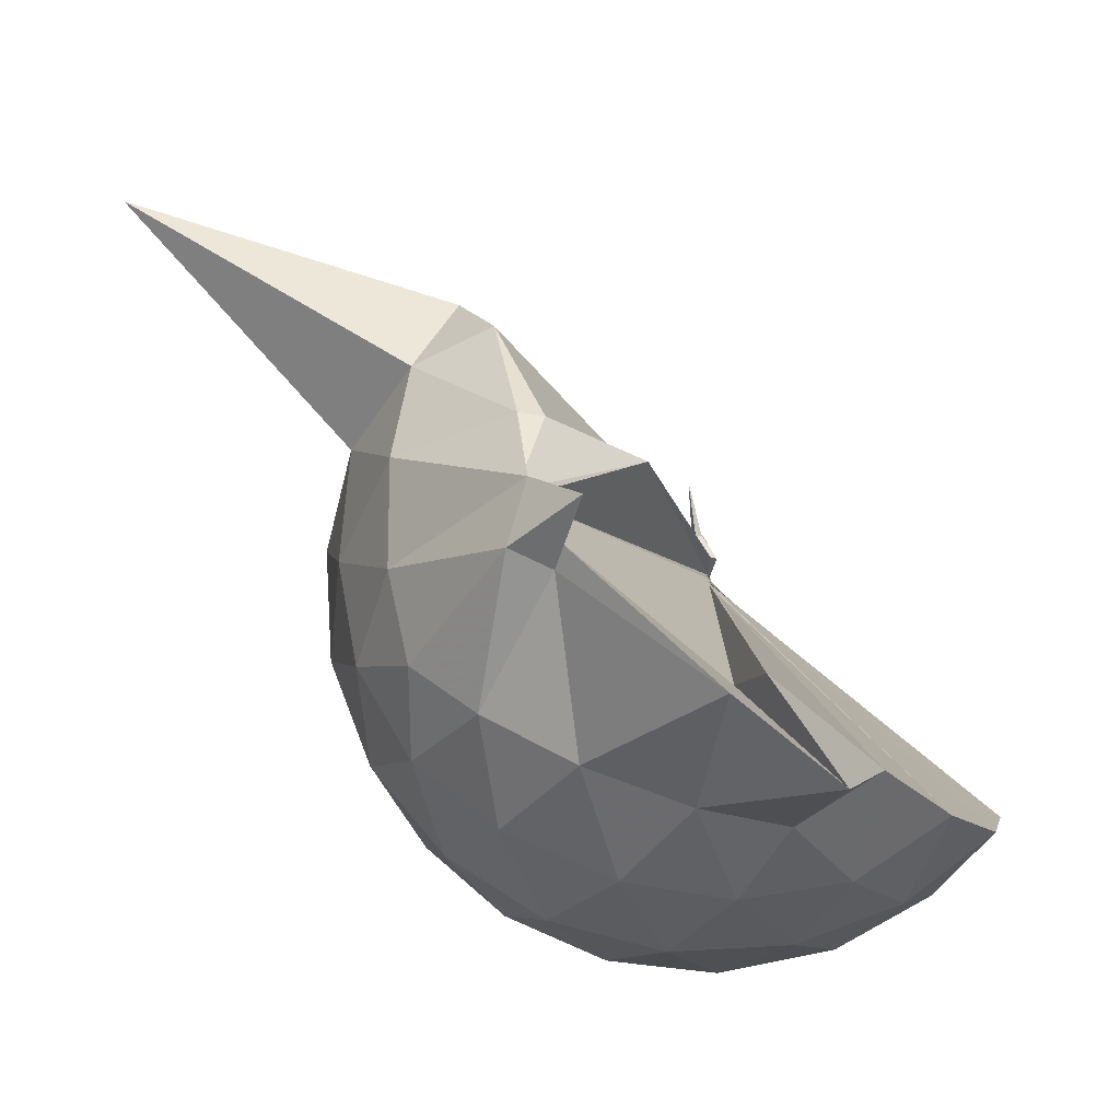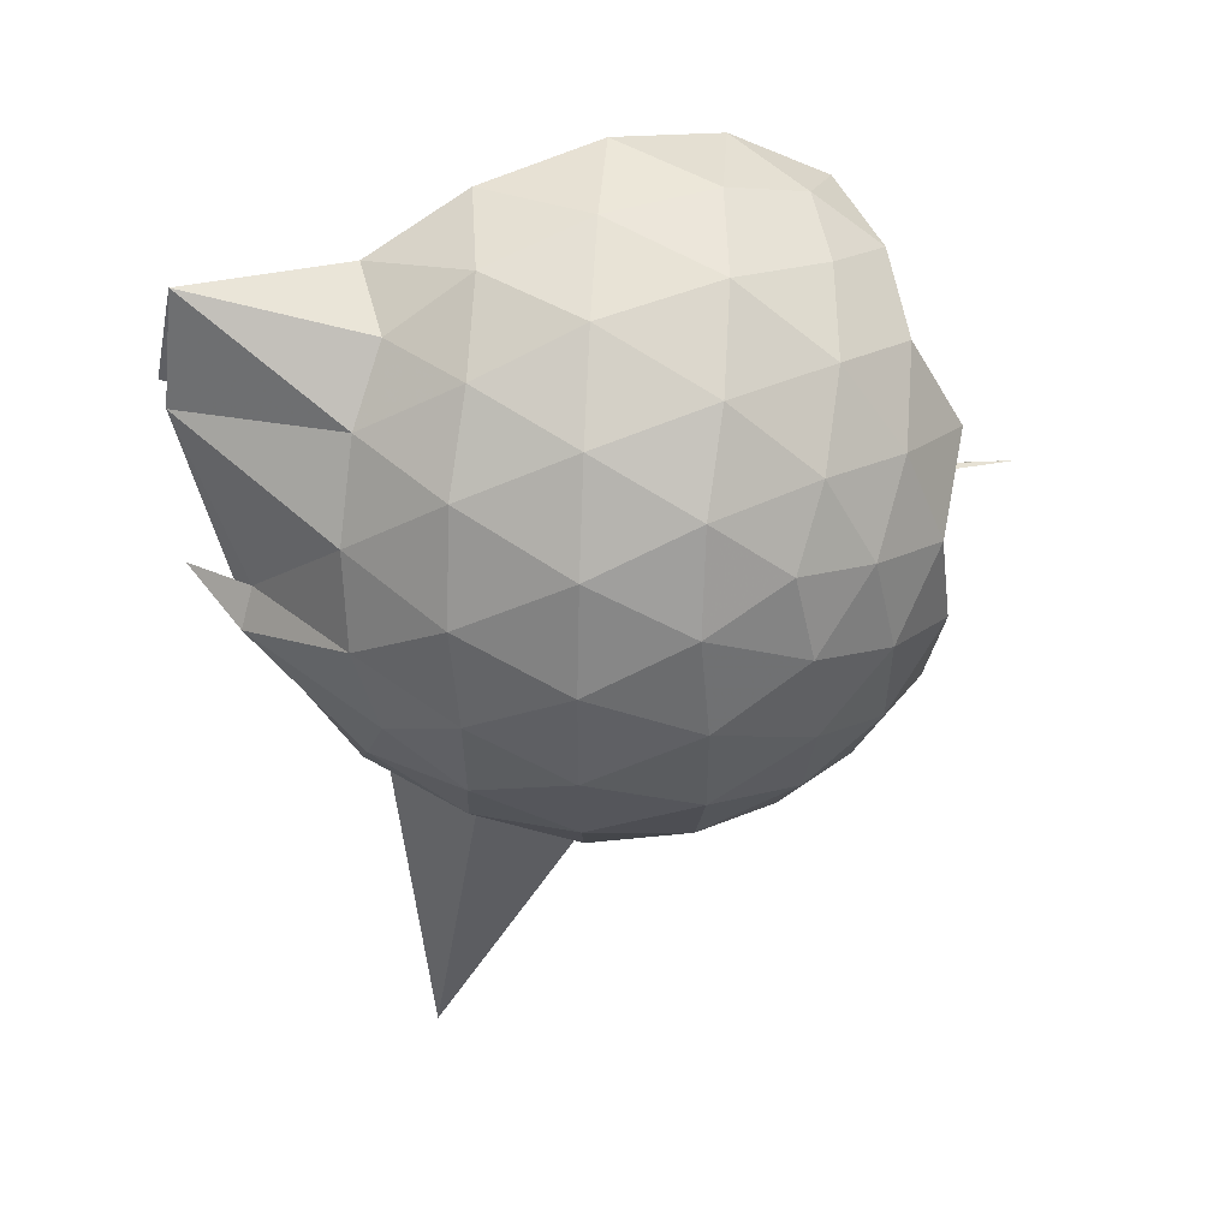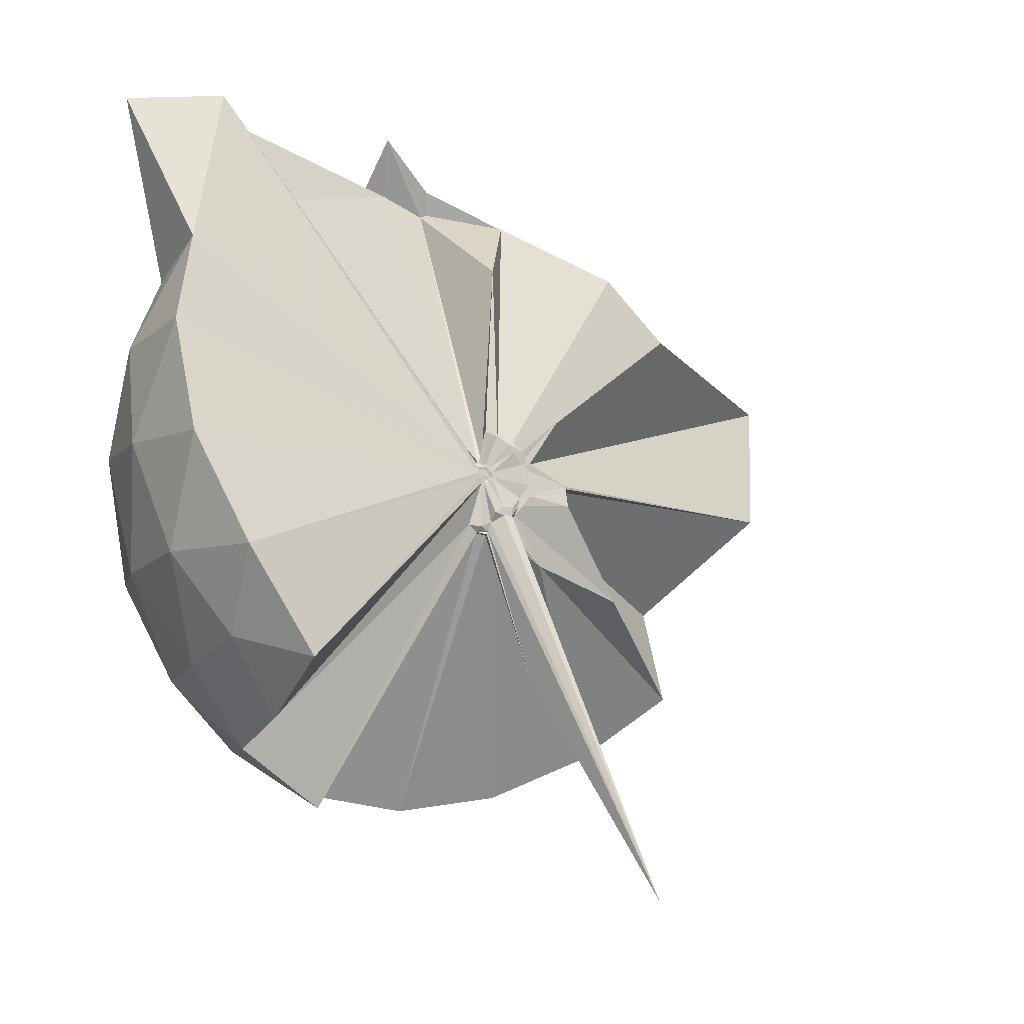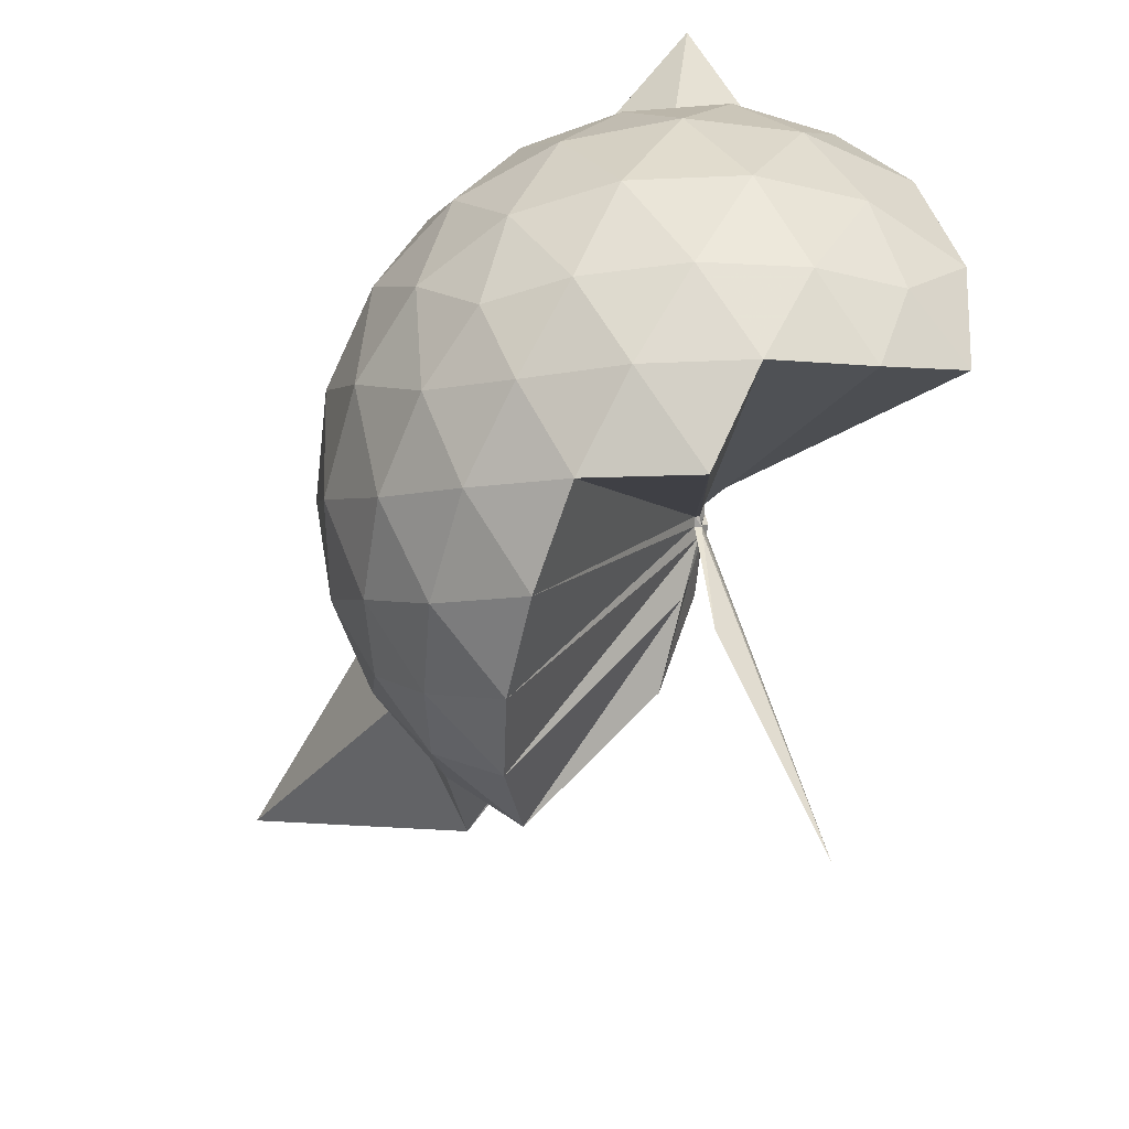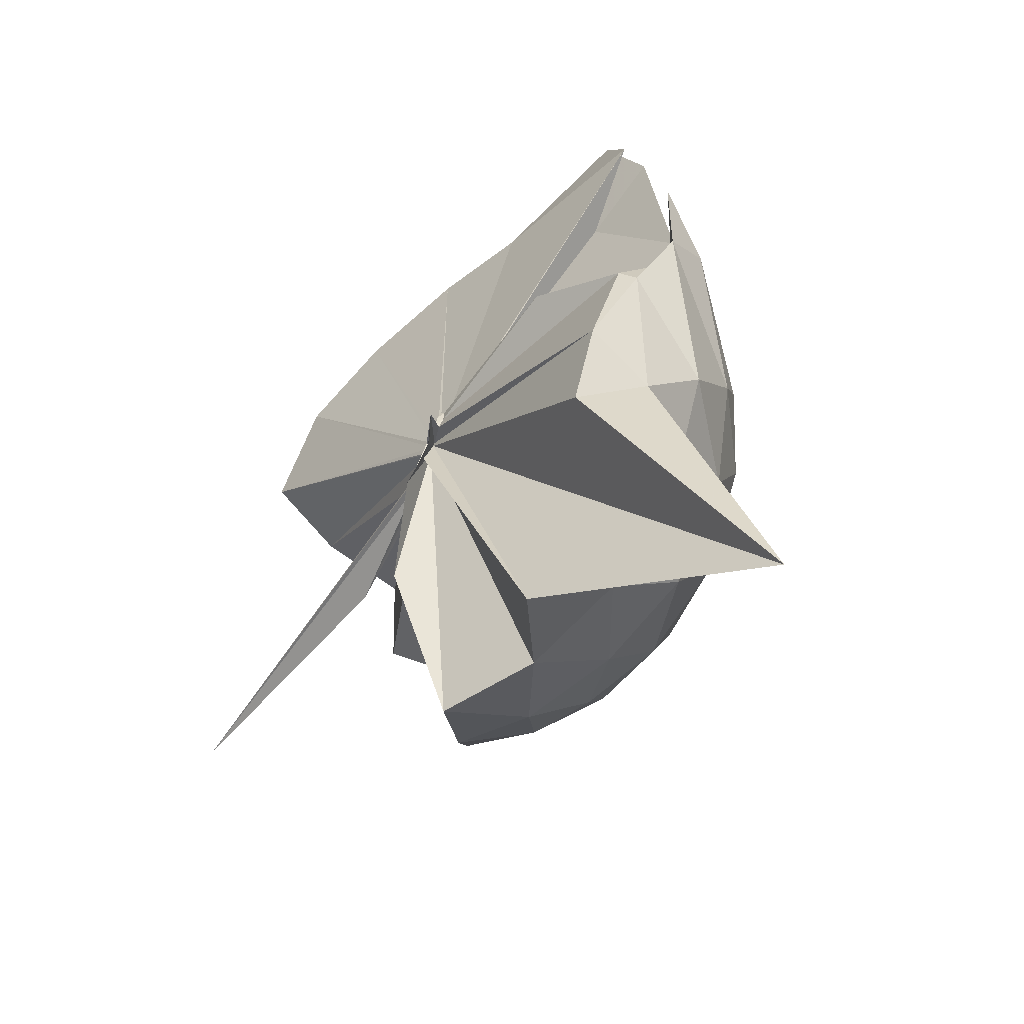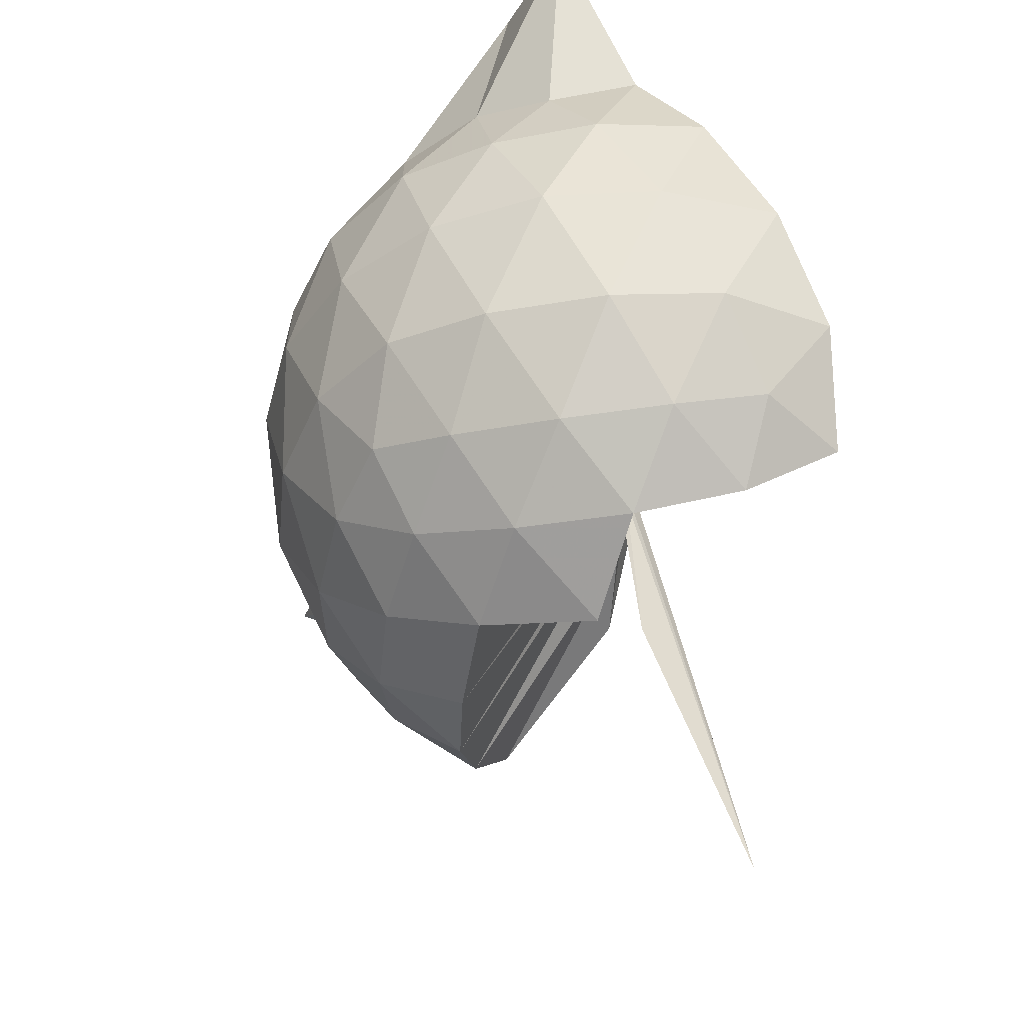
<metadata>
{"format":"obj","ext":"obj","renderer":"f3d","projection":"perspective","resolution":1024,"background":"white","views":[{"elev":64.3,"azim":150.1,"up":"+Z"},{"elev":54.4,"azim":93.2,"up":"+Y"},{"elev":-8.1,"azim":-119.9,"up":"+Z"},{"elev":-65.5,"azim":164.2,"up":"+Z"},{"elev":-72.1,"azim":-20.0,"up":"+Y"},{"elev":-38.2,"azim":174.4,"up":"+Z"}]}
</metadata>
<code>
v 0.001888 -0.2801 0.9348
v -0.0001392 -0.2961 0.7368
v 0.8727 -0.2558 1.396
v 0.8021 -0.03891 1.466
v 0.6665 0.1944 1.485
v 0.4832 0.4085 1.46
v 0.2994 0.5416 1.399
v 0.06515 0.5496 1.477
v 0.0129 -0.2583 0.9255
v 0.002156 -0.2656 0.9239
v -0.001842 -0.2731 0.9209
v -0.001394 -0.2788 0.9218
v -0.001943 -0.288 0.9207
v -0.003655 -0.2974 0.9179
v -0.0312 -0.3623 0.9639
v -0.03182 -0.3916 0.9699
v -0.05692 -0.4862 1.055
v -0.001935 -0.3071 0.9165
v 0.2898 -1.059 1.402
v 0.4961 -0.9246 1.476
v 0.6672 -0.7145 1.502
v 0.8051 -0.476 1.455
v 0.9512 -0.1171 1.186
v 0.8595 0.1497 1.214
v 0.6778 0.4023 1.215
v 0.4547 0.5716 1.186
v 0.1933 0.6689 1.183
v -0.09063 0.655 1.216
v 0.006411 -0.2601 0.9167
v 0.0003945 -0.2679 0.9146
v 0.0004325 -0.2779 0.913
v -0.0007422 -0.2845 0.9125
v -0.0001682 -0.2947 0.9105
v -0.008769 -0.3059 0.907
v -0.02873 -0.3914 0.9321
v -0.02692 -0.4112 0.9364
v -0.03238 -0.4131 0.9359
v -0.003162 -0.3118 0.9072
v 0.8771 -1.801 1.342
v 0.6829 -0.9285 1.205
v 0.857 -0.667 1.202
v 0.9499 -0.4023 1.183
v 0.9595 0.04086 0.9042
v 0.8227 0.313 0.9054
v 0.6082 0.5284 0.9065
v 0.3348 0.6663 0.9077
v 0.04073 0.7131 0.9072
v -0.2609 0.6697 0.9011
v 0.0002808 -0.2638 0.9029
v -0.0007761 -0.2739 0.901
v -0.001097 -0.2823 0.8993
v -0.002468 -0.2923 0.8969
v -0.002669 -0.303 0.8948
v -0.01023 -0.311 0.8927
v -0.03356 -0.4084 0.8748
v -0.04445 -0.5191 0.878
v -0.02485 -0.4133 0.8851
v 0.3262 -1.406 0.8842
v 0.5994 -1.068 0.8941
v 0.8229 -0.8458 0.9057
v 0.9584 -0.5653 0.9009
v 1.007 -0.2616 0.9018
v 0.8654 0.1675 0.6199
v 0.6992 0.3994 0.6197
v 0.4665 0.5615 0.5927
v 0.1734 0.6582 0.5914
v -0.112 0.666 0.6168
v -0.3897 0.5758 0.6136
v -0.000477 -0.2713 0.8906
v -0.001773 -0.2825 0.8884
v -0.0004791 -0.2892 0.8878
v -0.002408 -0.2992 0.8857
v -0.01175 -0.3103 0.8813
v -0.02154 -0.387 0.8391
v -0.03698 -0.4106 0.8452
v -0.05423 -0.5218 0.8224
v -0.002391 -0.3151 0.8836
v 0.4572 -1.098 0.5928
v 0.6982 -0.9259 0.6197
v 0.8639 -0.6966 0.6144
v 0.9475 -0.4215 0.589
v 0.9474 -0.1056 0.5905
v 0.7204 0.2372 0.4063
v 0.5352 0.3802 0.3492
v 0.2794 0.4978 0.3236
v 0.008699 0.5529 0.3464
v -0.2272 0.5468 0.4027
v -0.4206 0.4142 0.3446
v -0.0002869 -0.2803 0.8782
v -0.002955 -0.2886 0.8765
v -0.008014 -0.2963 0.8766
v -0.02691 -0.3313 0.8118
v -0.0275 -0.3618 0.8114
v -0.0211 -0.3818 0.8145
v -0.02968 -0.3949 0.819
v -0.0024 -0.7015 0.5722
v 0.261 -1.037 0.3255
v 0.5334 -0.9091 0.3464
v 0.7182 -0.7665 0.4028
v 0.798 -0.5444 0.3459
v 0.8317 -0.2648 0.3237
v 0.7988 0.01506 0.3488
v 0.6056 -0.2444 1.779
v 0.5322 -0.1523 1.752
v 0.3917 0.357 1.92
v 0.2792 0.6607 1.89
v 0.3084 0.3665 1.951
v 0.007438 -0.2664 0.9307
v 0.0006289 -0.2741 0.9275
v 0.0009035 -0.281 0.9283
v -0.001437 -0.2898 0.9263
v -0.031 -0.3474 0.9844
v -0.02567 -0.3633 0.9906
v -0.01088 -0.3686 0.9909
v 0.2885 -0.8728 1.569
v 0.3936 -0.5702 1.708
v 0.4839 -0.3596 1.82
v 0.43 -0.2037 1.942
v 0.5074 -0.2307 1.794
v 0.3045 0.2604 1.663
v 0.01373 -0.2692 0.9356
v 0.002956 -0.2728 0.9335
v -0.01885 -0.2787 1.012
v -0.02187 -0.3171 1.006
v -0.003681 -0.3276 1.009
v 0.339 -0.5328 1.696
v 0.5082 -0.3708 1.756
v 0.5093 -0.3546 1.747
v 0.006816 -0.2712 0.935
v 0.009089 -0.2757 0.9345
v -0.004694 -0.2893 1.02
v 0.1369 -0.3911 1.51
v 0.6056 0.1532 0.2113
v 0.3681 0.2833 0.1485
v 0.08954 0.3754 0.1435
v -0.1836 0.4101 0.2081
v 0.0001394 -0.2779 0.8723
v -0.001715 -0.2871 0.8702
v -0.02484 -0.3091 0.7957
v -0.0273 -0.3347 0.7881
v -0.02741 -0.3596 0.7891
v -0.01638 -0.3741 0.7914
v 0.00174 -0.4647 0.659
v 0.3677 -0.8147 0.1477
v 0.6043 -0.6829 0.2111
v 0.6576 -0.4178 0.1465
v 0.6578 -0.1128 0.1472
v 0.4308 0.02471 0.03673
v 0.1485 0.1318 -0.005298
v 0.007903 -0.2449 0.7601
v -0.001763 -0.2775 0.7577
v -0.00426 -0.3069 0.7692
v -0.3582 -0.6128 -0.2479
v -0.01489 -0.3481 0.7611
v -0.002706 -0.3296 0.7453
v 0.4308 -0.5562 0.03628
v 0.4487 -0.2652 -0.003863
v 0.02423 -0.2758 0.7399
v 0.01259 -0.273 0.7428
v 0.002835 -0.3011 0.7448
v -0.04779 -0.3986 0.3596
v 0.01758 -0.301 0.7369
f 3 23 4
f 4 23 24
f 4 24 5
f 5 24 25
f 5 25 6
f 6 25 26
f 6 26 7
f 7 26 27
f 7 27 8
f 8 27 28
f 8 28 9
f 9 28 29
f 9 29 10
f 10 29 30
f 10 30 11
f 11 30 31
f 11 31 12
f 12 31 32
f 12 32 13
f 13 32 33
f 13 33 14
f 14 33 34
f 14 34 15
f 15 34 35
f 15 35 16
f 16 35 36
f 16 36 17
f 17 36 37
f 17 37 18
f 18 37 38
f 18 38 19
f 19 38 39
f 19 39 20
f 20 39 40
f 20 40 21
f 21 40 41
f 21 41 22
f 22 41 42
f 22 42 3
f 3 42 23
f 23 43 24
f 24 43 44
f 24 44 25
f 25 44 45
f 25 45 26
f 26 45 46
f 26 46 27
f 27 46 47
f 27 47 28
f 28 47 48
f 28 48 29
f 29 48 49
f 29 49 30
f 30 49 50
f 30 50 31
f 31 50 51
f 31 51 32
f 32 51 52
f 32 52 33
f 33 52 53
f 33 53 34
f 34 53 54
f 34 54 35
f 35 54 55
f 35 55 36
f 36 55 56
f 36 56 37
f 37 56 57
f 37 57 38
f 38 57 58
f 38 58 39
f 39 58 59
f 39 59 40
f 40 59 60
f 40 60 41
f 41 60 61
f 41 61 42
f 42 61 62
f 42 62 23
f 23 62 43
f 43 63 44
f 44 63 64
f 44 64 45
f 45 64 65
f 45 65 46
f 46 65 66
f 46 66 47
f 47 66 67
f 47 67 48
f 48 67 68
f 48 68 49
f 49 68 69
f 49 69 50
f 50 69 70
f 50 70 51
f 51 70 71
f 51 71 52
f 52 71 72
f 52 72 53
f 53 72 73
f 53 73 54
f 54 73 74
f 54 74 55
f 55 74 75
f 55 75 56
f 56 75 76
f 56 76 57
f 57 76 77
f 57 77 58
f 58 77 78
f 58 78 59
f 59 78 79
f 59 79 60
f 60 79 80
f 60 80 61
f 61 80 81
f 61 81 62
f 62 81 82
f 62 82 43
f 43 82 63
f 63 83 64
f 64 83 84
f 64 84 65
f 65 84 85
f 65 85 66
f 66 85 86
f 66 86 67
f 67 86 87
f 67 87 68
f 68 87 88
f 68 88 69
f 69 88 89
f 69 89 70
f 70 89 90
f 70 90 71
f 71 90 91
f 71 91 72
f 72 91 92
f 72 92 73
f 73 92 93
f 73 93 74
f 74 93 94
f 74 94 75
f 75 94 95
f 75 95 76
f 76 95 96
f 76 96 77
f 77 96 97
f 77 97 78
f 78 97 98
f 78 98 79
f 79 98 99
f 79 99 80
f 80 99 100
f 80 100 81
f 81 100 101
f 81 101 82
f 82 101 102
f 82 102 63
f 63 102 83
f 103 104 118
f 104 119 118
f 104 105 119
f 105 120 119
f 105 106 120
f 106 107 120
f 107 121 120
f 107 108 121
f 108 122 121
f 108 109 122
f 109 110 122
f 110 123 122
f 110 111 123
f 111 124 123
f 111 112 124
f 112 113 124
f 113 125 124
f 113 114 125
f 114 126 125
f 114 115 126
f 115 116 126
f 116 127 126
f 116 117 127
f 117 118 127
f 117 103 118
f 118 119 128
f 119 129 128
f 119 120 129
f 120 121 129
f 121 130 129
f 121 122 130
f 122 123 130
f 123 131 130
f 123 124 131
f 124 125 131
f 125 132 131
f 125 126 132
f 126 127 132
f 127 128 132
f 127 118 128
f 133 148 134
f 134 148 149
f 134 149 135
f 135 149 150
f 135 150 136
f 136 150 137
f 137 150 151
f 137 151 138
f 138 151 152
f 138 152 139
f 139 152 140
f 140 152 153
f 140 153 141
f 141 153 154
f 141 154 142
f 142 154 143
f 143 154 155
f 143 155 144
f 144 155 156
f 144 156 145
f 145 156 146
f 146 156 157
f 146 157 147
f 147 157 148
f 147 148 133
f 148 158 149
f 149 158 159
f 149 159 150
f 150 159 151
f 151 159 160
f 151 160 152
f 152 160 153
f 153 160 161
f 153 161 154
f 154 161 155
f 155 161 162
f 155 162 156
f 156 162 157
f 157 162 158
f 157 158 148
f 3 4 103
f 103 4 104
f 4 5 104
f 104 5 105
f 5 6 105
f 105 6 106
f 6 7 106
f 7 8 106
f 106 8 107
f 8 9 107
f 107 9 108
f 9 10 108
f 108 10 109
f 10 11 109
f 11 12 109
f 109 12 110
f 12 13 110
f 110 13 111
f 13 14 111
f 111 14 112
f 14 15 112
f 15 16 112
f 112 16 113
f 16 17 113
f 113 17 114
f 17 18 114
f 114 18 115
f 18 19 115
f 19 20 115
f 115 20 116
f 20 21 116
f 116 21 117
f 21 22 117
f 117 22 103
f 22 3 103
f 83 133 84
f 84 133 134
f 84 134 85
f 85 134 135
f 85 135 86
f 86 135 136
f 86 136 87
f 87 136 88
f 88 136 137
f 88 137 89
f 89 137 138
f 89 138 90
f 90 138 139
f 90 139 91
f 91 139 92
f 92 139 140
f 92 140 93
f 93 140 141
f 93 141 94
f 94 141 142
f 94 142 95
f 95 142 96
f 96 142 143
f 96 143 97
f 97 143 144
f 97 144 98
f 98 144 145
f 98 145 99
f 99 145 100
f 100 145 146
f 100 146 101
f 101 146 147
f 101 147 102
f 102 147 133
f 102 133 83
f 128 129 1
f 129 130 1
f 130 131 1
f 131 132 1
f 132 128 1
f 159 158 2
f 160 159 2
f 161 160 2
f 162 161 2
f 158 162 2

</code>
